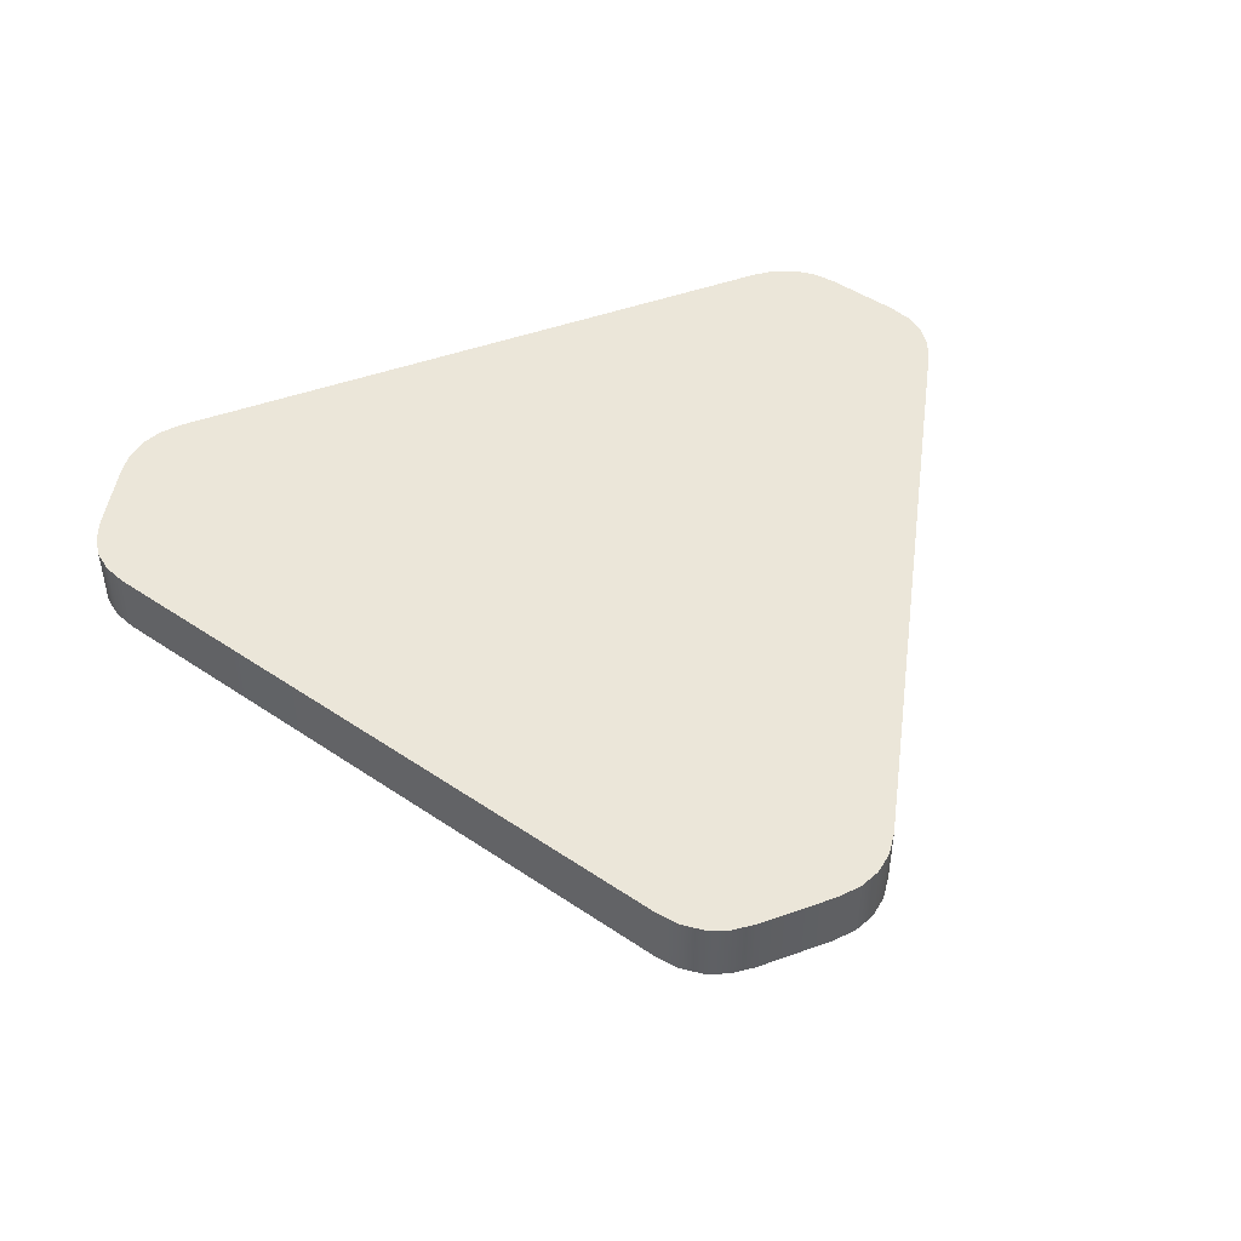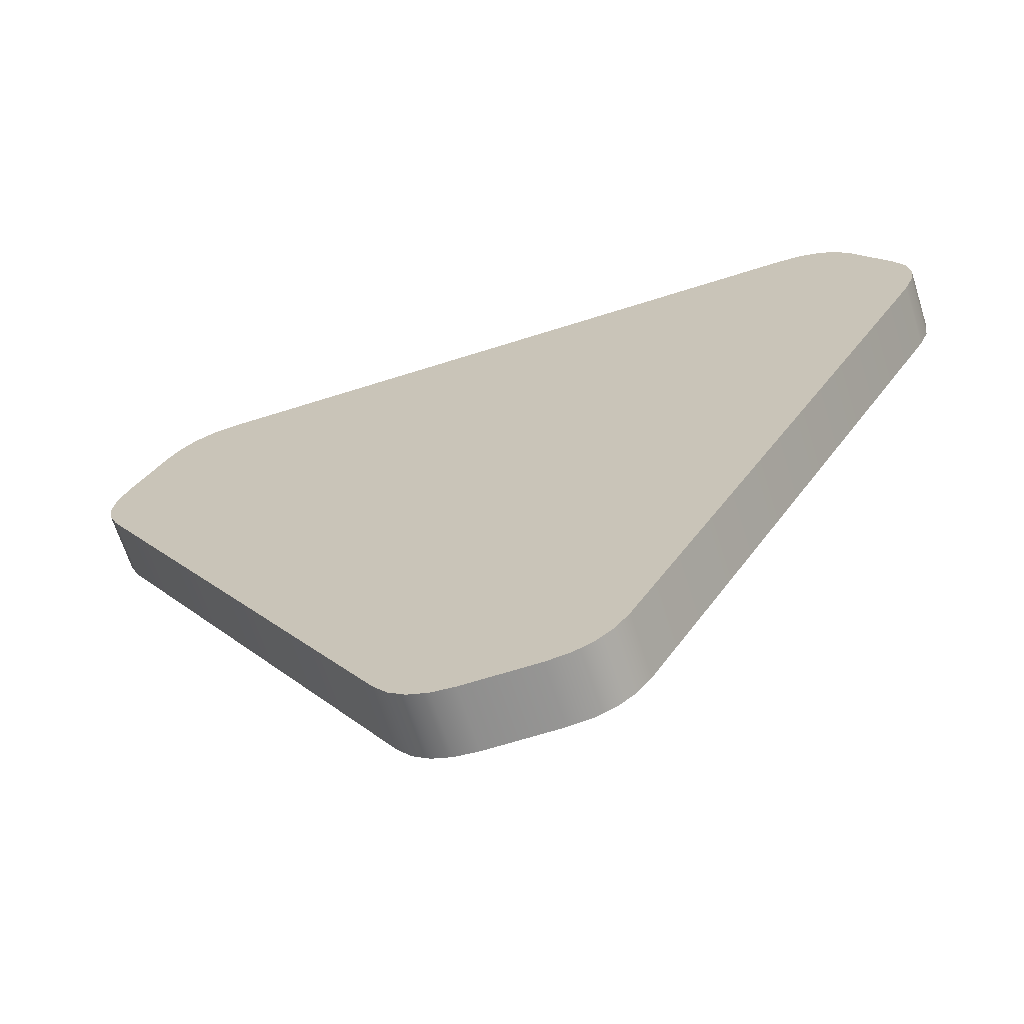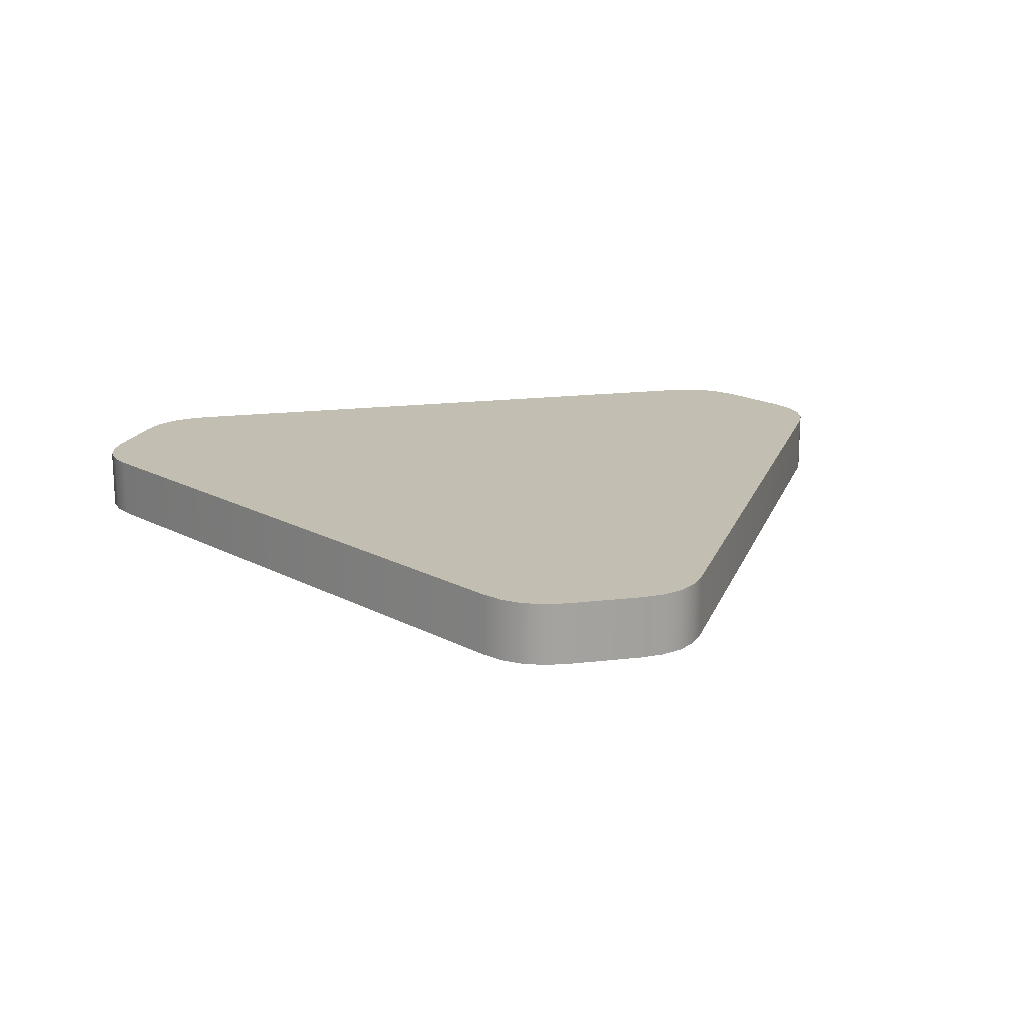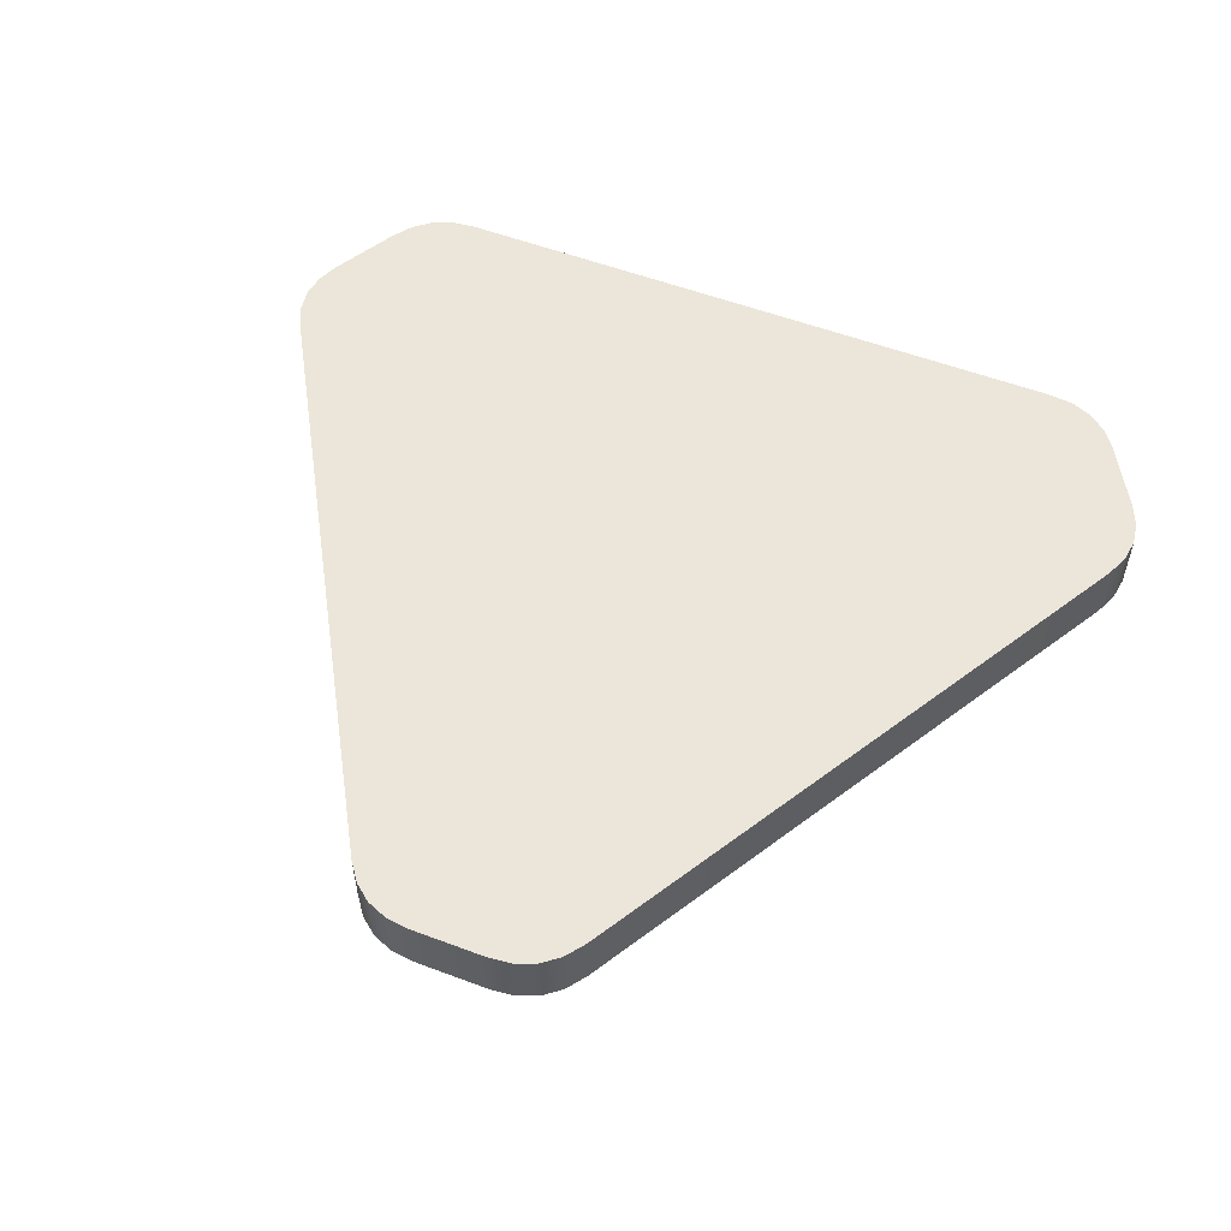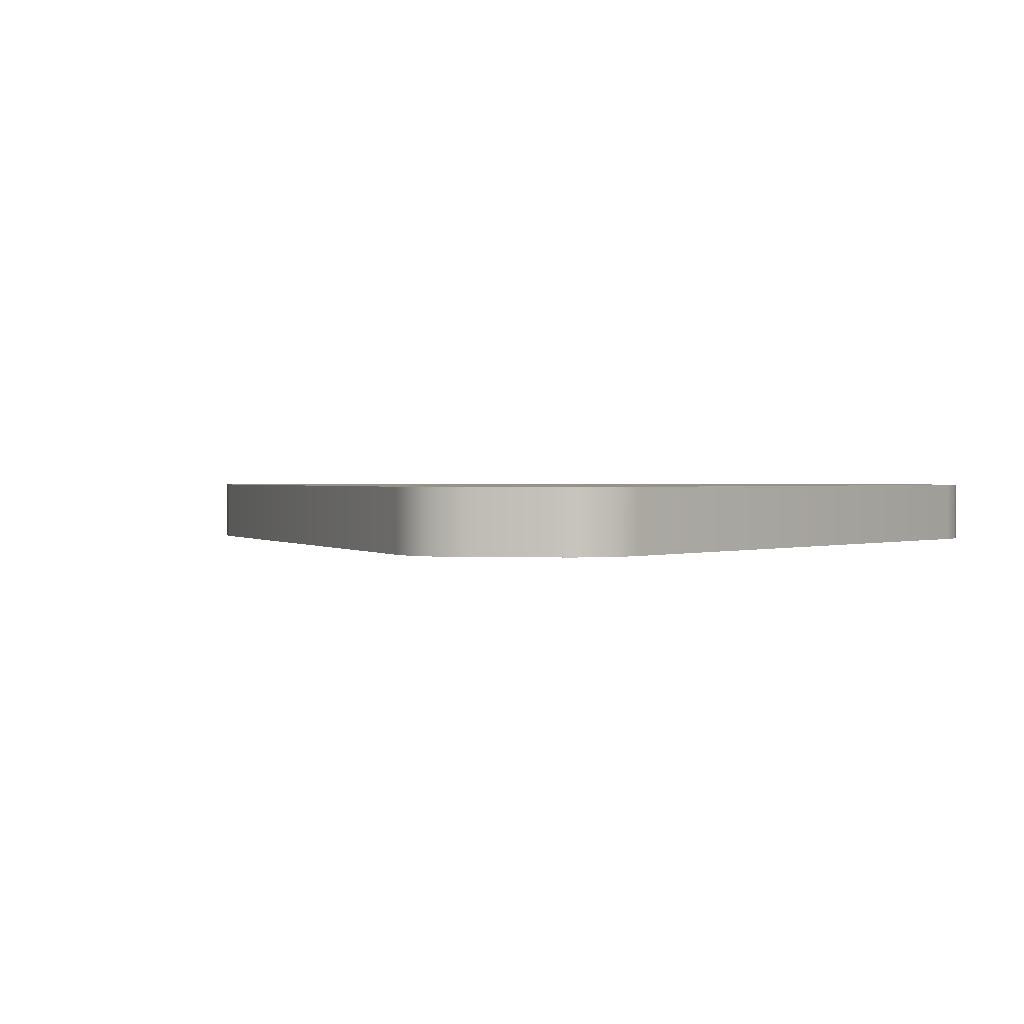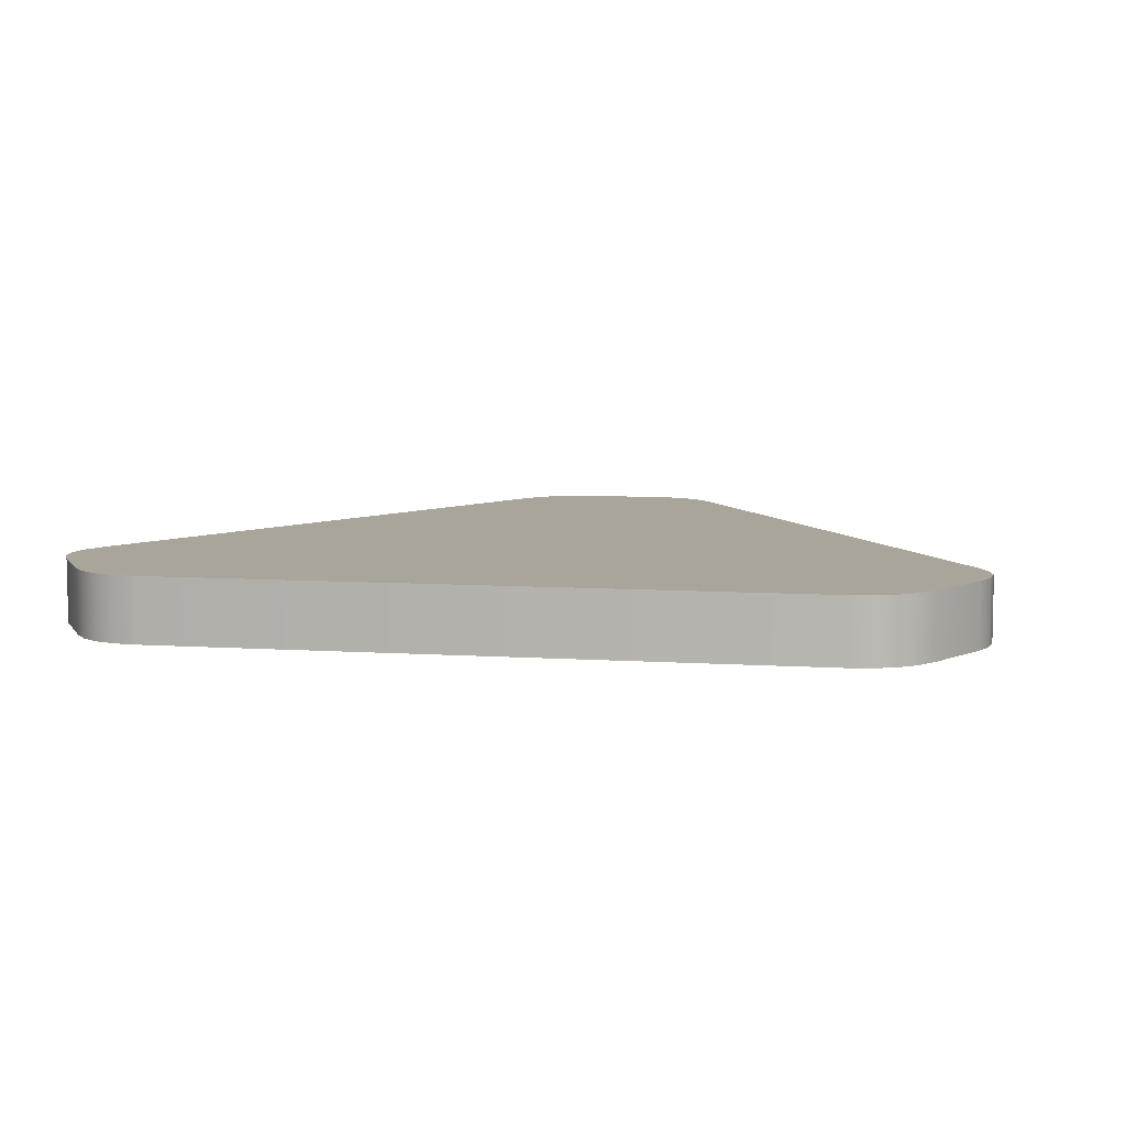
<metadata>
{"format":"obj","ext":"obj","renderer":"f3d","projection":"perspective","resolution":1024,"background":"white","views":[{"elev":46.7,"azim":157.7,"up":"+Y"},{"elev":-66.3,"azim":17.7,"up":"+Z"},{"elev":17.5,"azim":166.7,"up":"+Y"},{"elev":55.2,"azim":-158.4,"up":"+Y"},{"elev":1.0,"azim":-52.0,"up":"+Y"},{"elev":7.5,"azim":10.7,"up":"+Y"}]}
</metadata>
<code>
v  0.3381 0.0313 0.2619
v  0.3607 0.0313 0.3011
v  0.3169 0.0313 0.3119
v  0.3404 0.0313 0.3092
v  0.3919 0.0313 0.2686
v  0.3779 0.0313 0.2875
v  0.4411 0.0313 0.1618
v  0.4286 0.0313 0.2051
v  0.4379 0.0313 0.1835
v  0.3958 0.0313 0.1618
v  0.4286 0.0313 0.1185
v  0.4379 0.0313 0.1402
v  0.0804 0.0313 -0.4629
v  0.1116 0.0313 -0.4304
v  0.0976 0.0313 -0.4493
v  0.0578 0.0313 -0.4237
v  0.0366 0.0313 -0.4737
v  0.0601 0.0313 -0.471
v  -0.0804 0.0313 -0.4629
v  -0.0366 0.0313 -0.4737
v  -0.0601 0.0313 -0.471
v  -0.0578 0.0313 -0.4237
v  -0.1116 0.0313 -0.4304
v  -0.0976 0.0313 -0.4493
v  -0.4411 0.0313 0.1618
v  -0.4286 0.0313 0.1185
v  -0.4379 0.0313 0.1402
v  -0.3958 0.0313 0.1618
v  -0.4286 0.0313 0.2051
v  -0.4379 0.0313 0.1835
v  -0.3607 0.0313 0.3011
v  -0.3919 0.0313 0.2686
v  -0.3779 0.0313 0.2875
v  -0.3381 0.0313 0.2619
v  -0.3169 0.0313 0.3119
v  -0.3404 0.0313 0.3092
v  0.3381 -0.0313 0.2619
v  0.3919 -0.0313 0.2686
v  0.4286 -0.0313 0.2051
v  0.3958 -0.0313 0.1618
v  0.4286 -0.0313 0.1185
v  0.1116 -0.0313 -0.4304
v  0.0578 -0.0313 -0.4237
v  0.0366 -0.0313 -0.4737
v  -0.0366 -0.0313 -0.4737
v  -0.0578 -0.0313 -0.4237
v  -0.1116 -0.0313 -0.4304
v  -0.4286 -0.0313 0.1185
v  -0.3958 -0.0313 0.1618
v  -0.4286 -0.0313 0.2051
v  -0.3919 -0.0313 0.2686
v  -0.3381 -0.0313 0.2619
v  -0.3169 -0.0313 0.3119
v  0.3169 -0.0313 0.3119
v  0.3607 -0.0313 0.3011
v  0.3779 -0.0313 0.2875
v  0.4379 -0.0313 0.1835
v  0.4411 -0.0313 0.1618
v  0.4379 -0.0313 0.1402
v  0.0976 -0.0313 -0.4493
v  0.0804 -0.0313 -0.4629
v  0.0601 -0.0313 -0.471
v  -0.0601 -0.0313 -0.471
v  -0.0804 -0.0313 -0.4629
v  -0.0976 -0.0313 -0.4493
v  -0.4379 -0.0313 0.1402
v  -0.4411 -0.0313 0.1618
v  -0.4379 -0.0313 0.1835
v  -0.3779 -0.0313 0.2875
v  -0.3607 -0.0313 0.3011
v  -0.3404 -0.0313 0.3092
v  0.3404 -0.0313 0.3092
v  0.3607 0.0313 0.3011
v  0.3169 0.0313 0.3119
v  0.3404 0.0313 0.3092
v  0.3919 0.0313 0.2686
v  0.3779 0.0313 0.2875
v  0.4411 0.0313 0.1618
v  0.4286 0.0313 0.2051
v  0.4379 0.0313 0.1835
v  0.4286 0.0313 0.1185
v  0.4379 0.0313 0.1402
v  0.0804 0.0313 -0.4629
v  0.1116 0.0313 -0.4304
v  0.0976 0.0313 -0.4493
v  0.0366 0.0313 -0.4737
v  0.0601 0.0313 -0.471
v  -0.0804 0.0313 -0.4629
v  -0.0366 0.0313 -0.4737
v  -0.0601 0.0313 -0.471
v  -0.1116 0.0313 -0.4304
v  -0.0976 0.0313 -0.4493
v  -0.4411 0.0313 0.1618
v  -0.4286 0.0313 0.1185
v  -0.4379 0.0313 0.1402
v  -0.4286 0.0313 0.2051
v  -0.4379 0.0313 0.1835
v  -0.3607 0.0313 0.3011
v  -0.3919 0.0313 0.2686
v  -0.3779 0.0313 0.2875
v  -0.3169 0.0313 0.3119
v  -0.3404 0.0313 0.3092
v  0.3919 -0.0313 0.2686
v  0.4286 -0.0313 0.2051
v  0.4286 -0.0313 0.1185
v  0.1116 -0.0313 -0.4304
v  0.0366 -0.0313 -0.4737
v  -0.0366 -0.0313 -0.4737
v  -0.1116 -0.0313 -0.4304
v  -0.4286 -0.0313 0.1185
v  -0.4286 -0.0313 0.2051
v  -0.3919 -0.0313 0.2686
v  -0.3169 -0.0313 0.3119
v  0.3169 -0.0313 0.3119
v  0.3607 -0.0313 0.3011
v  0.3779 -0.0313 0.2875
v  0.4379 -0.0313 0.1835
v  0.4411 -0.0313 0.1618
v  0.4379 -0.0313 0.1402
v  0.0976 -0.0313 -0.4493
v  0.0804 -0.0313 -0.4629
v  0.0601 -0.0313 -0.471
v  -0.0601 -0.0313 -0.471
v  -0.0804 -0.0313 -0.4629
v  -0.0976 -0.0313 -0.4493
v  -0.4379 -0.0313 0.1402
v  -0.4411 -0.0313 0.1618
v  -0.4379 -0.0313 0.1835
v  -0.3779 -0.0313 0.2875
v  -0.3607 -0.0313 0.3011
v  -0.3404 -0.0313 0.3092
v  0.3404 -0.0313 0.3092
g TTri
f 1 76 79
f 79 10 1
f 10 81 84
f 84 16 10
f 16 86 89
f 89 22 16
f 22 91 94
f 94 28 22
f 28 96 99
f 99 34 28
f 34 35 74
f 74 1 34
f 1 10 16
f 16 22 28
f 1 16 28
f 1 28 34
f 101 113 114
f 114 3 101
f 1 73 77
f 77 76 1
f 9 78 10
f 10 79 9
f 10 78 82
f 82 81 10
f 15 83 16
f 16 84 15
f 16 83 87
f 87 86 16
f 21 88 22
f 22 89 21
f 22 88 92
f 92 91 22
f 27 93 28
f 28 94 27
f 28 93 97
f 97 96 28
f 33 98 34
f 34 99 33
f 34 98 102
f 102 35 34
f 4 73 1
f 1 74 4
f 8 104 117
f 117 80 8
f 117 118 7
f 7 80 117
f 14 106 120
f 120 85 14
f 120 121 13
f 13 85 120
f 108 123 90
f 90 20 108
f 110 126 95
f 95 26 110
f 129 130 31
f 31 100 129
f 114 132 75
f 75 3 114
f 12 7 118
f 118 119 12
f 18 13 121
f 121 122 18
f 23 24 125
f 125 109 23
f 29 30 128
f 128 111 29
f 36 31 130
f 130 131 36
f 37 40 39
f 39 38 37
f 40 43 42
f 42 41 40
f 43 46 45
f 45 44 43
f 46 49 48
f 48 47 46
f 49 52 51
f 51 50 49
f 52 37 54
f 54 53 52
f 37 52 49
f 49 46 43
f 37 49 43
f 37 43 40
f 8 5 103
f 103 104 8
f 14 11 105
f 105 106 14
f 108 20 17
f 17 107 108
f 110 26 23
f 23 109 110
f 32 29 111
f 111 112 32
f 37 38 56
f 56 55 37
f 57 39 40
f 40 58 57
f 40 41 59
f 59 58 40
f 60 42 43
f 43 61 60
f 43 44 62
f 62 61 43
f 63 45 46
f 46 64 63
f 46 47 65
f 65 64 46
f 66 48 49
f 49 67 66
f 49 50 68
f 68 67 49
f 69 51 52
f 52 70 69
f 52 53 71
f 71 70 52
f 72 54 37
f 37 55 72
f 124 19 90
f 90 123 124
f 127 25 95
f 95 126 127
f 129 100 32
f 32 112 129
f 132 115 2
f 2 75 132
f 6 116 103
f 103 5 6
f 2 115 116
f 116 6 2
f 11 12 119
f 119 105 11
f 18 122 107
f 107 17 18
f 19 124 125
f 125 24 19
f 25 127 128
f 128 30 25
f 101 36 131
f 131 113 101

</code>
